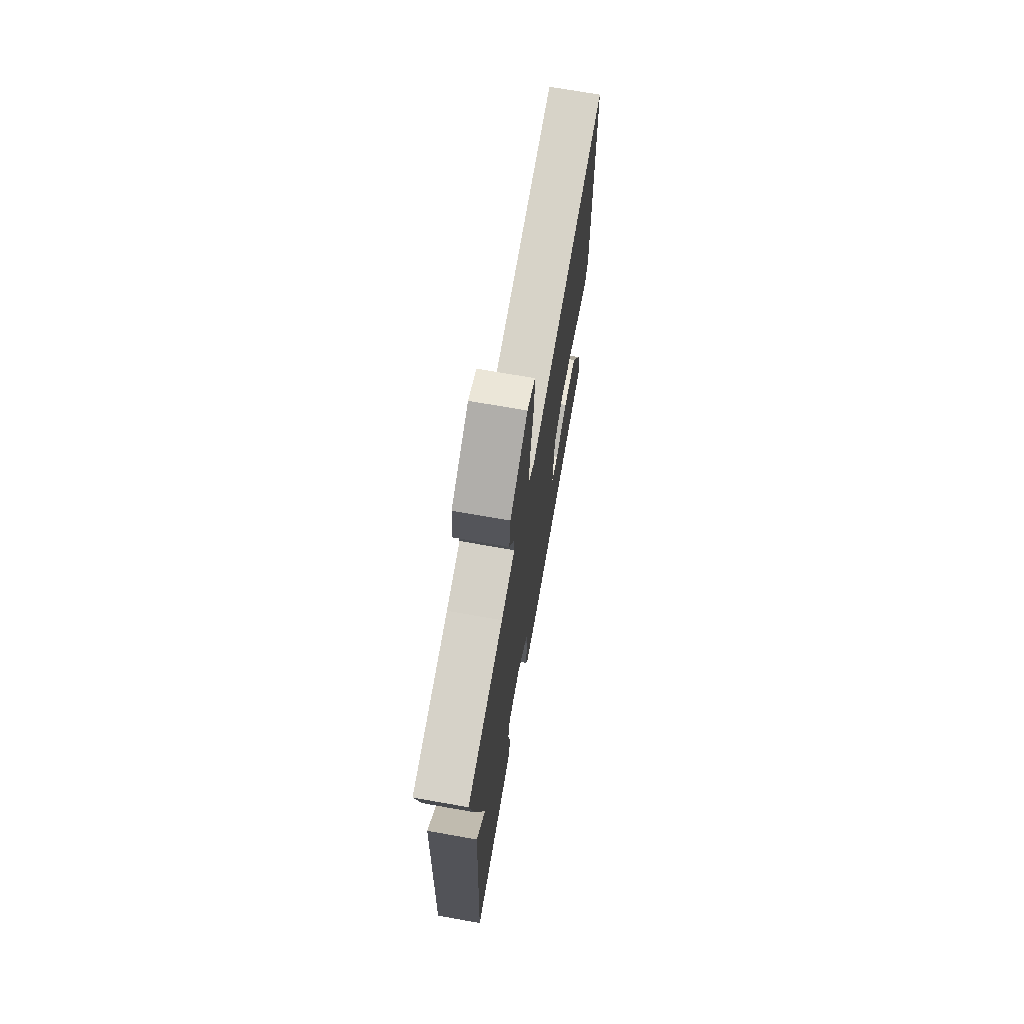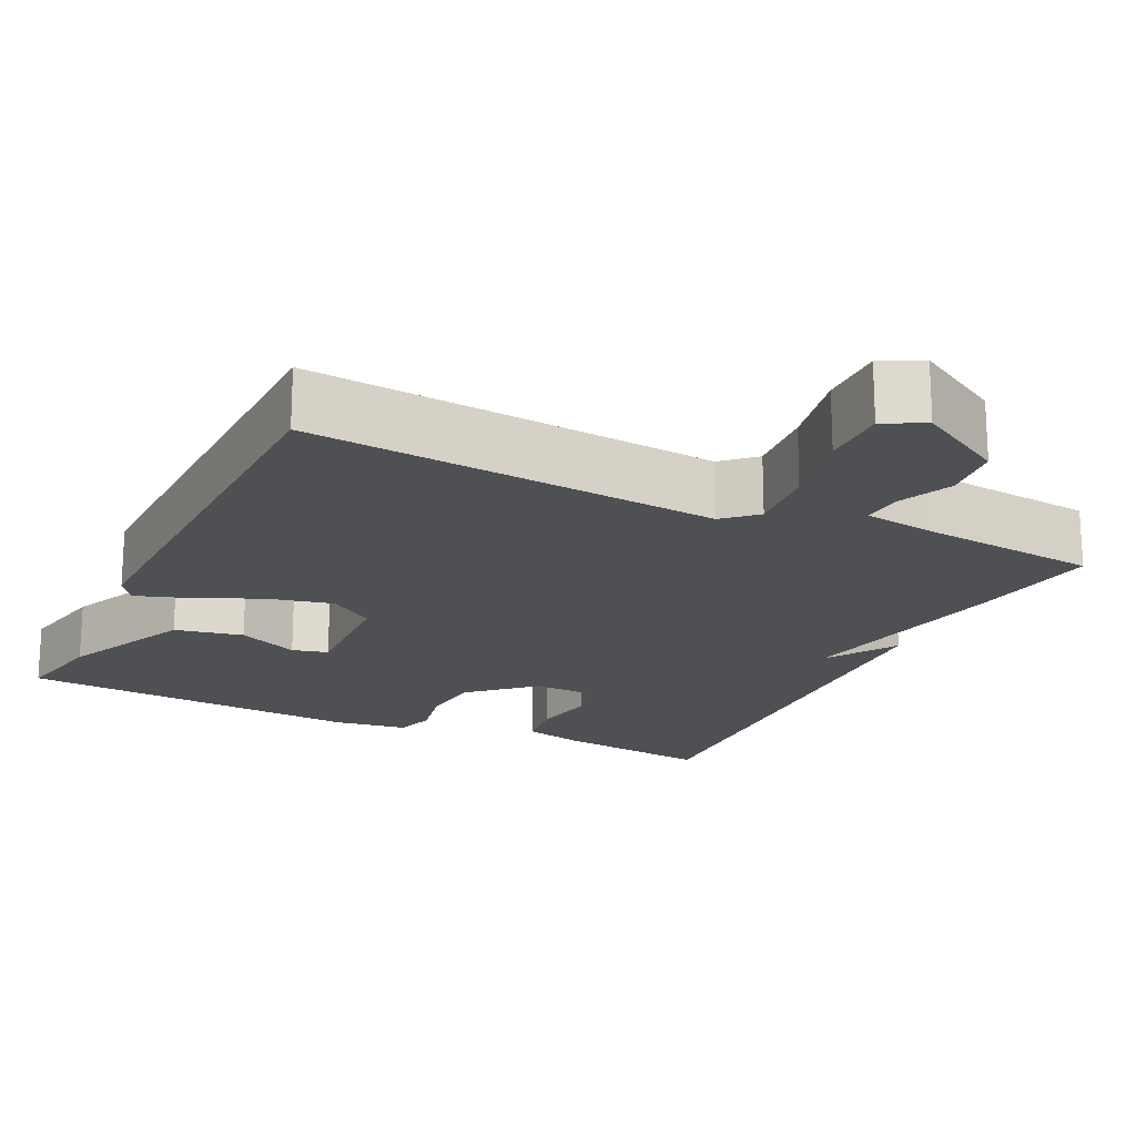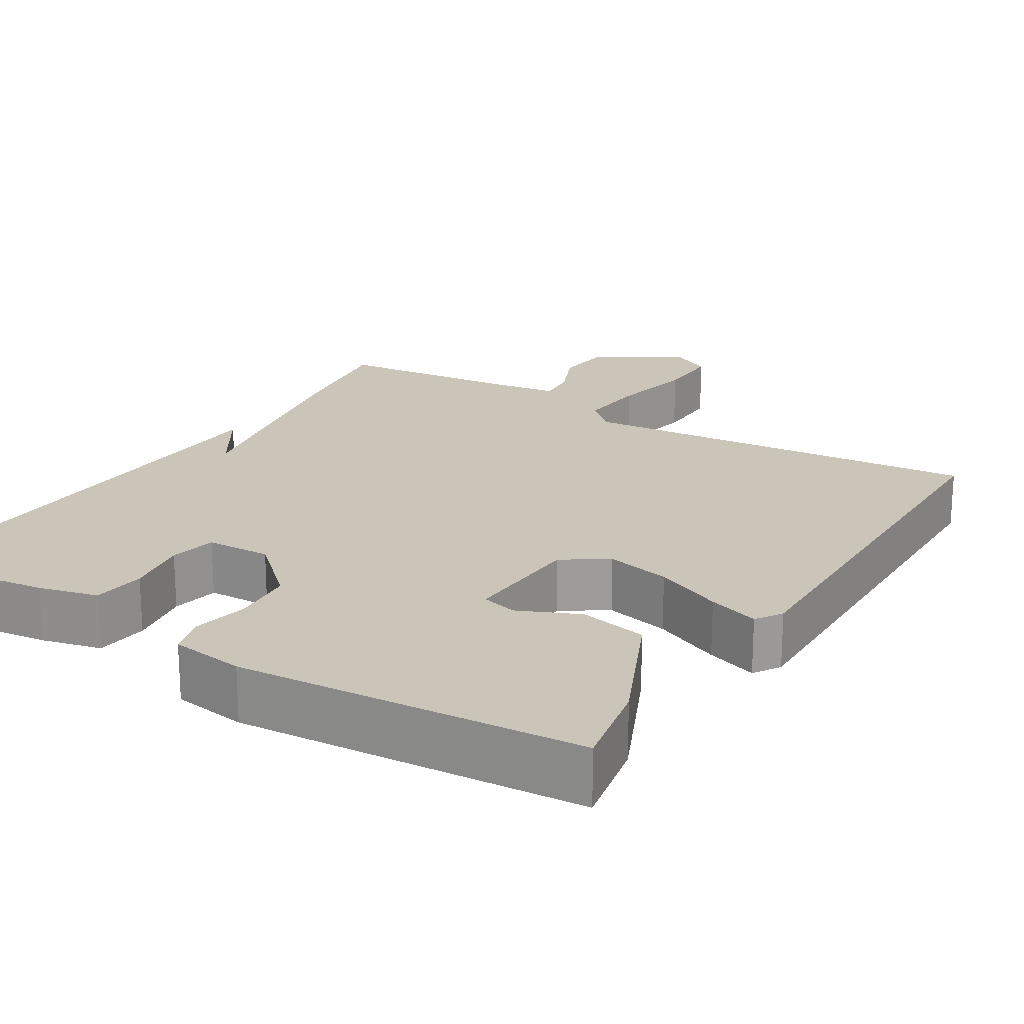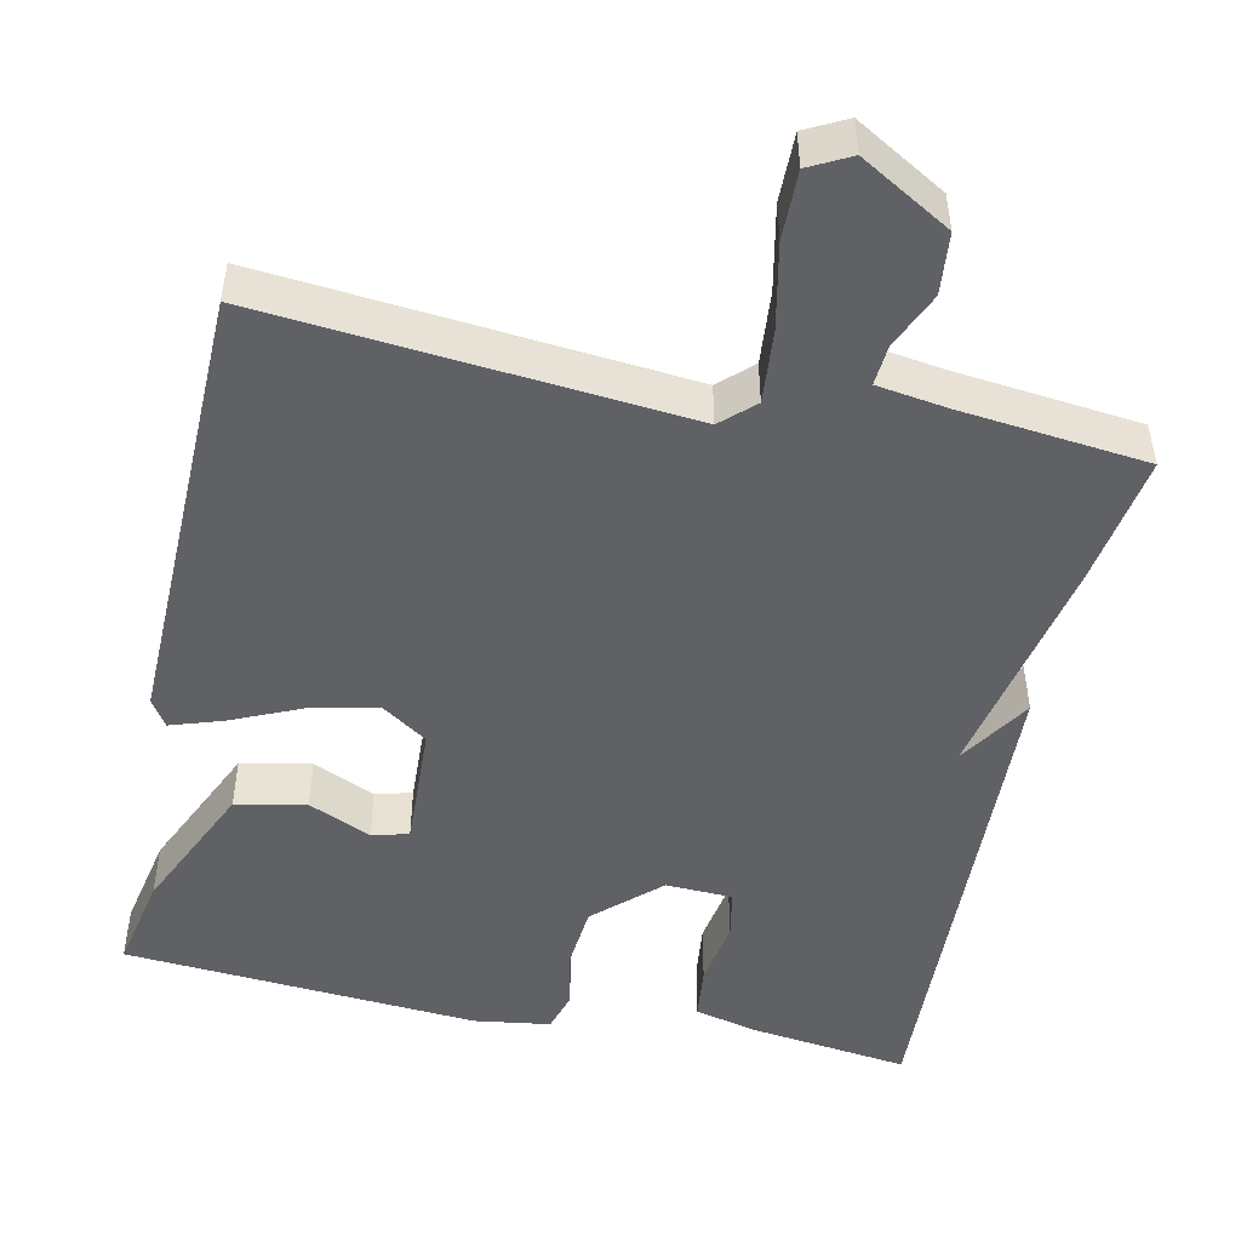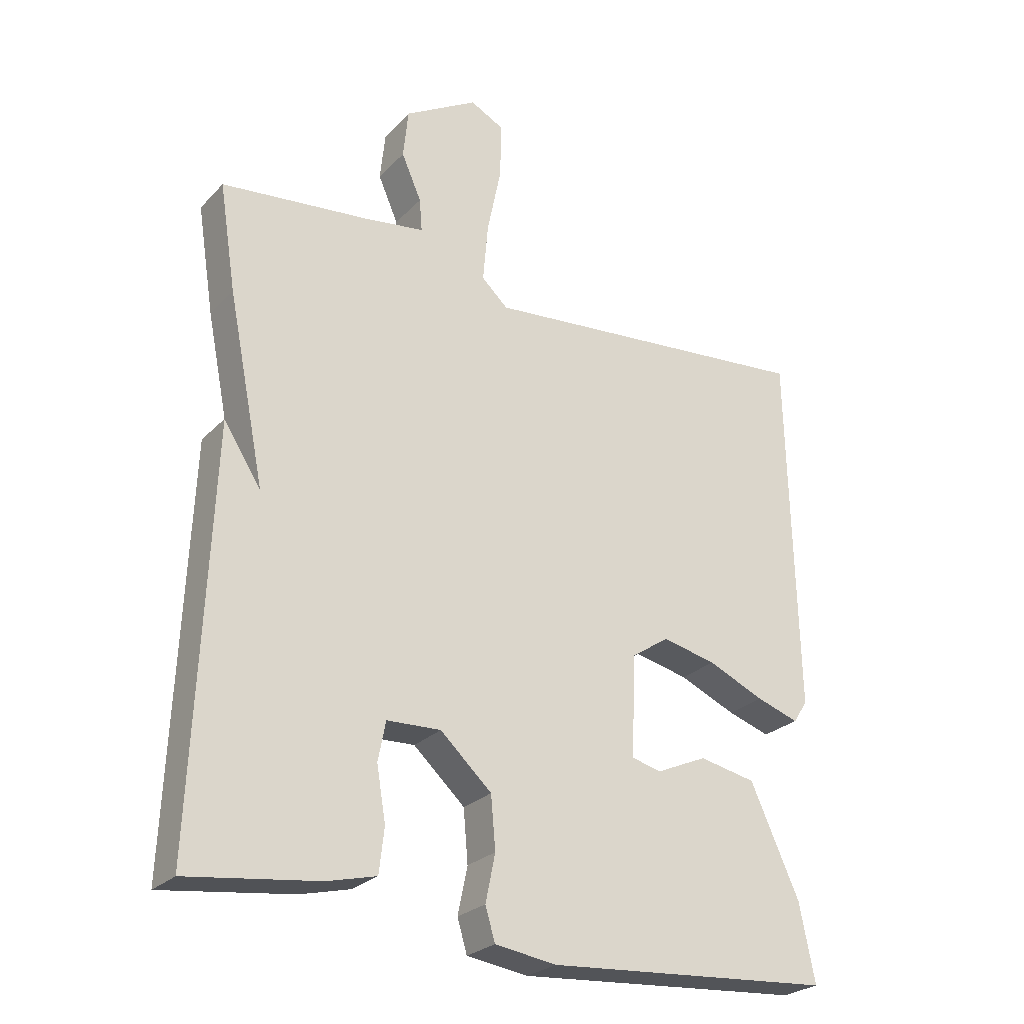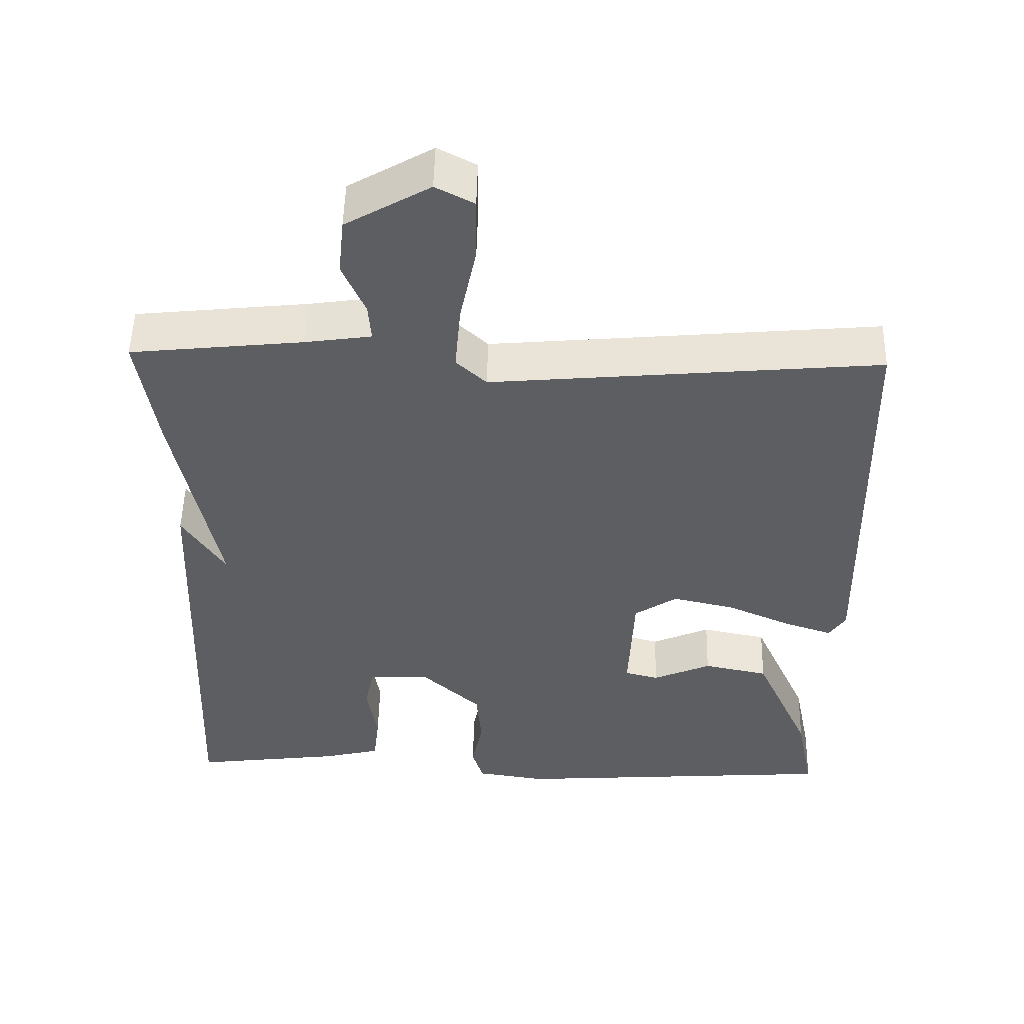
<metadata>
{"format":"obj","ext":"obj","renderer":"f3d","projection":"perspective","resolution":1024,"background":"white","views":[{"elev":71.5,"azim":100.0,"up":"+Z"},{"elev":-19.0,"azim":-25.7,"up":"+Y"},{"elev":20.5,"azim":-148.2,"up":"+Y"},{"elev":-49.0,"azim":-12.1,"up":"+Y"},{"elev":-25.8,"azim":147.2,"up":"+Z"},{"elev":51.0,"azim":-178.7,"up":"+Z"}]}
</metadata>
<code>
v -0.5 0.07 -0.5
v -0.476 0.07 -0.38
v -0.4 0.07 -0.212
v -0.312 0.07 -0.194
v -0.233 0.07 -0.229
v -0.187 0.07 -0.217
v -0.194 0.07 -0.06
v -0.252 0.07 -0.021
v -0.336 0.07 -0.04
v -0.424 0.07 -0.079
v -0.49 0.07 -0.101
v -0.512 0.07 -0.067
v -0.5 0.07 0.5
v 0.027 0.07 0.453
v 0.068 0.07 0.491
v 0.06 0.07 0.583
v 0.038 0.07 0.69
v 0.037 0.07 0.776
v 0.089 0.07 0.803
v 0.203 0.07 0.737
v 0.211 0.07 0.66
v 0.18 0.07 0.589
v 0.176 0.07 0.538
v 0.265 0.07 0.525
v 0.5 0.07 0.5
v 0.474 0.07 0.334
v 0.416 0.07 0.043
v 0.474 0.07 0.134
v 0.5 0.07 -0.5
v 0.297 0.07 -0.474
v 0.22 0.07 -0.455
v 0.212 0.07 -0.386
v 0.226 0.07 -0.303
v 0.214 0.07 -0.242
v 0.13 0.07 -0.239
v 0.05 0.07 -0.313
v 0.043 0.07 -0.394
v 0.058 0.07 -0.467
v 0.043 0.07 -0.518
v -0.053 0.07 -0.532
v -0.5 0 -0.5
v -0.476 0 -0.38
v -0.4 0 -0.212
v -0.312 0 -0.194
v -0.233 0 -0.229
v -0.187 0 -0.217
v -0.194 0 -0.06
v -0.252 0 -0.021
v -0.336 0 -0.04
v -0.424 0 -0.079
v -0.49 0 -0.101
v -0.512 0 -0.067
v -0.5 0 0.5
v 0.027 0 0.453
v 0.068 0 0.491
v 0.06 0 0.583
v 0.038 0 0.69
v 0.037 0 0.776
v 0.089 0 0.803
v 0.203 0 0.737
v 0.211 0 0.66
v 0.18 0 0.589
v 0.176 0 0.538
v 0.265 0 0.525
v 0.5 0 0.5
v 0.474 0 0.334
v 0.416 0 0.043
v 0.474 0 0.134
v 0.5 0 -0.5
v 0.297 0 -0.474
v 0.22 0 -0.455
v 0.212 0 -0.386
v 0.226 0 -0.303
v 0.214 0 -0.242
v 0.13 0 -0.239
v 0.05 0 -0.313
v 0.043 0 -0.394
v 0.058 0 -0.467
v 0.043 0 -0.518
v -0.053 0 -0.532
f 3 4 5
f 2 3 5
f 1 2 5
f 40 1 5
f 39 40 5
f 38 39 5
f 37 38 5
f 36 37 5 6
f 35 36 6 7
f 34 35 7 8
f 31 32 33
f 30 31 33
f 29 30 33
f 28 29 33
f 27 28 33
f 27 33 34
f 26 27 34
f 25 26 34
f 24 25 34
f 23 24 34 8
f 20 21 22
f 19 20 22
f 18 19 22
f 17 18 22
f 16 17 22
f 15 16 22 23
f 23 8 9
f 15 23 9
f 14 15 9
f 12 13 14
f 11 12 14
f 10 11 14
f 9 10 14
f 45 44 43
f 45 43 42
f 45 42 41
f 45 41 80
f 45 80 79
f 45 79 78
f 45 78 77
f 46 45 77 76
f 47 46 76 75
f 48 47 75 74
f 73 72 71
f 73 71 70
f 73 70 69
f 73 69 68
f 73 68 67
f 74 73 67
f 74 67 66
f 74 66 65
f 74 65 64
f 48 74 64 63
f 62 61 60
f 62 60 59
f 62 59 58
f 62 58 57
f 62 57 56
f 63 62 56 55
f 49 48 63
f 49 63 55
f 49 55 54
f 54 53 52
f 54 52 51
f 54 51 50
f 54 50 49
f 1 41 42 2
f 2 42 43 3
f 3 43 44 4
f 4 44 45 5
f 5 45 46 6
f 6 46 47 7
f 7 47 48 8
f 8 48 49 9
f 9 49 50 10
f 10 50 51 11
f 11 51 52 12
f 12 52 53 13
f 13 53 54 14
f 14 54 55 15
f 15 55 56 16
f 16 56 57 17
f 17 57 58 18
f 18 58 59 19
f 19 59 60 20
f 20 60 61 21
f 21 61 62 22
f 22 62 63 23
f 23 63 64 24
f 24 64 65 25
f 25 65 66 26
f 26 66 67 27
f 27 67 68 28
f 28 68 69 29
f 29 69 70 30
f 30 70 71 31
f 31 71 72 32
f 32 72 73 33
f 33 73 74 34
f 34 74 75 35
f 35 75 76 36
f 36 76 77 37
f 37 77 78 38
f 38 78 79 39
f 39 79 80 40
f 40 80 41 1

</code>
